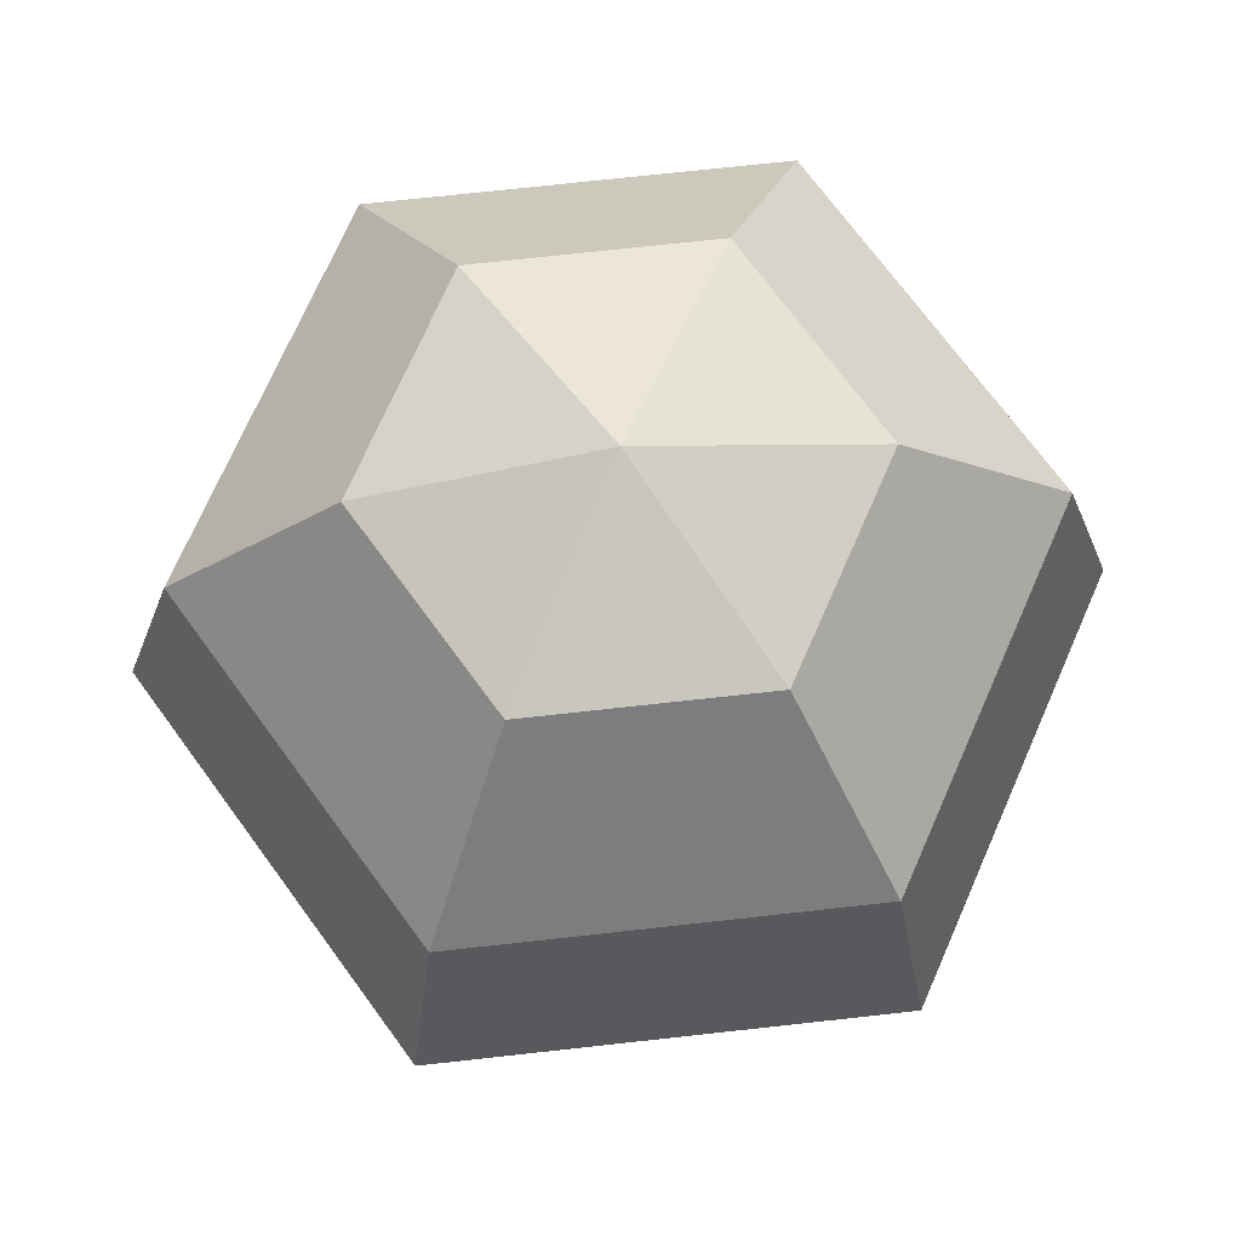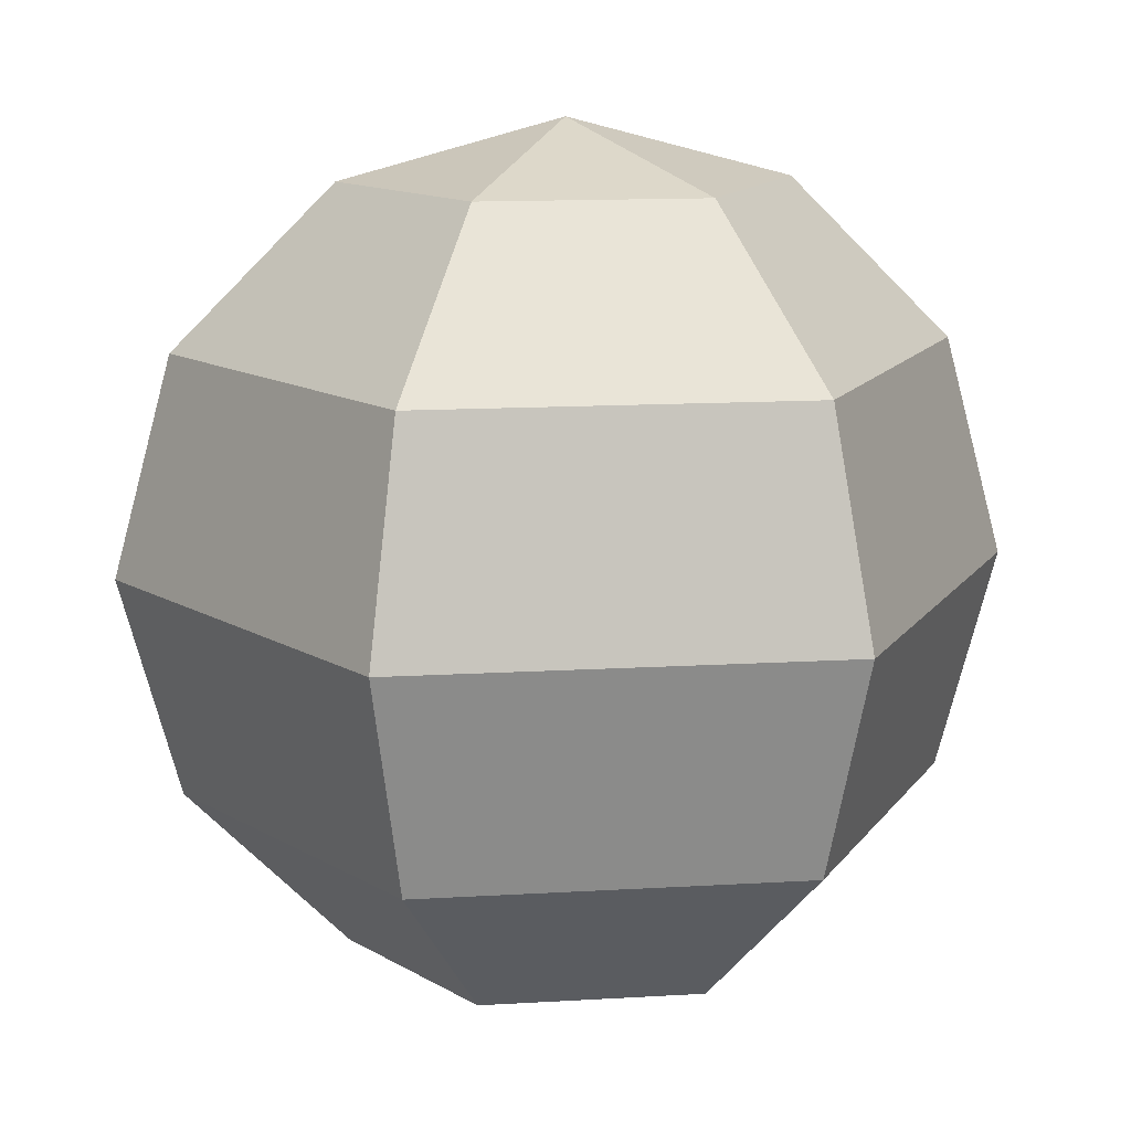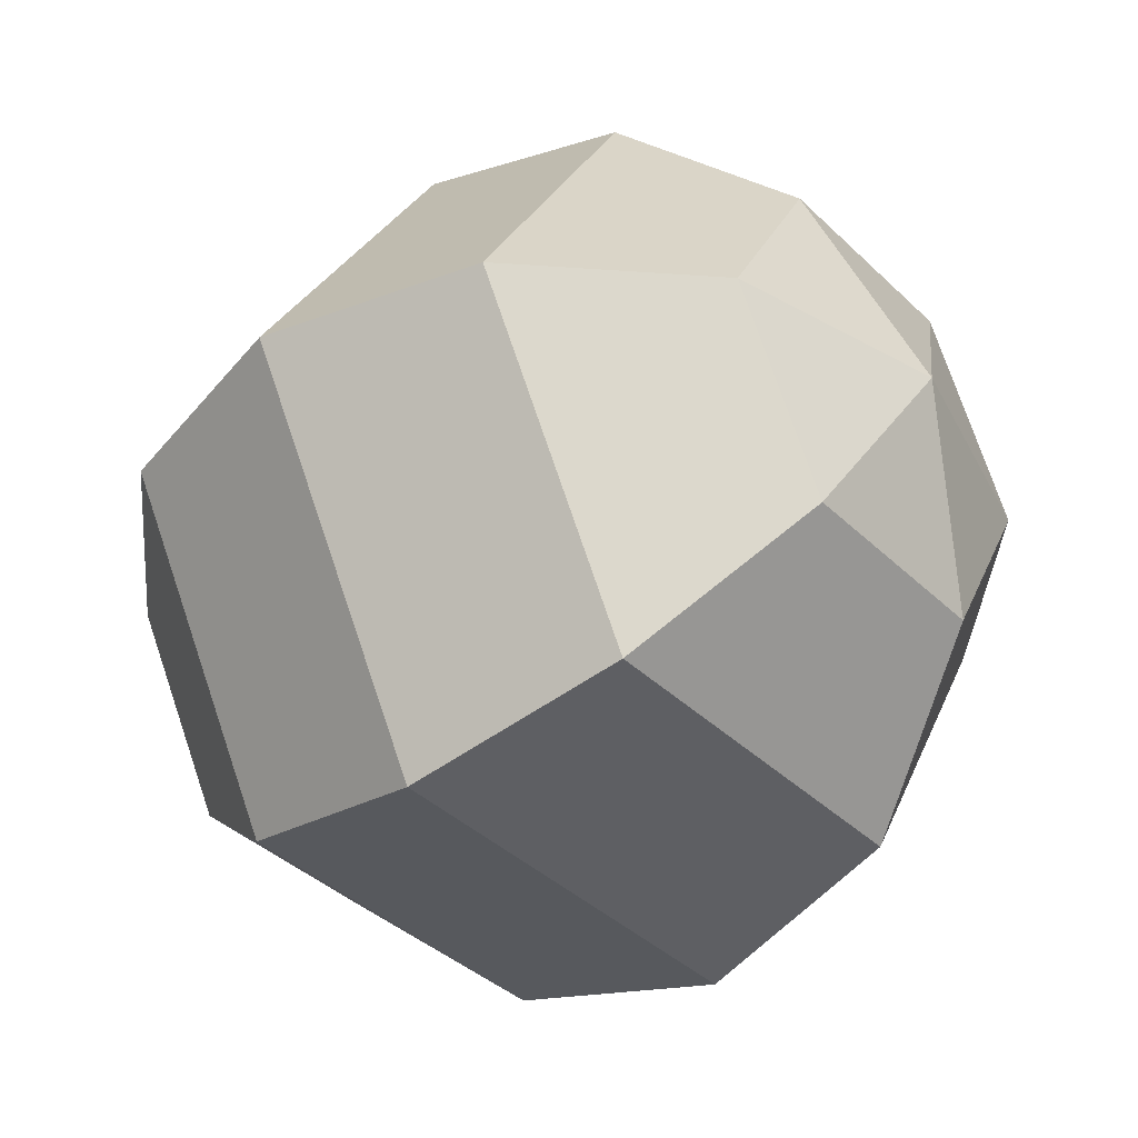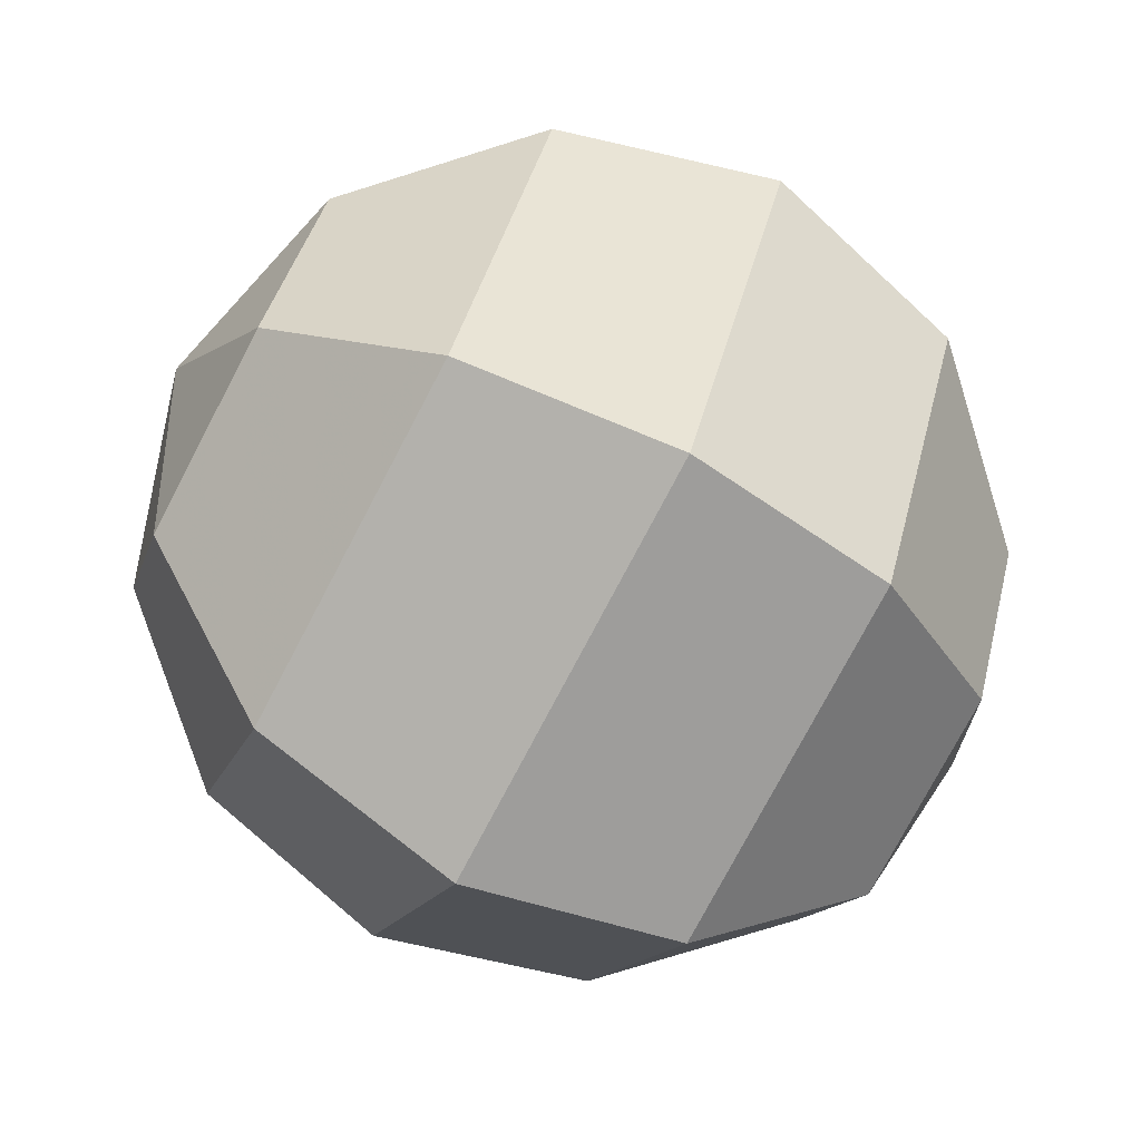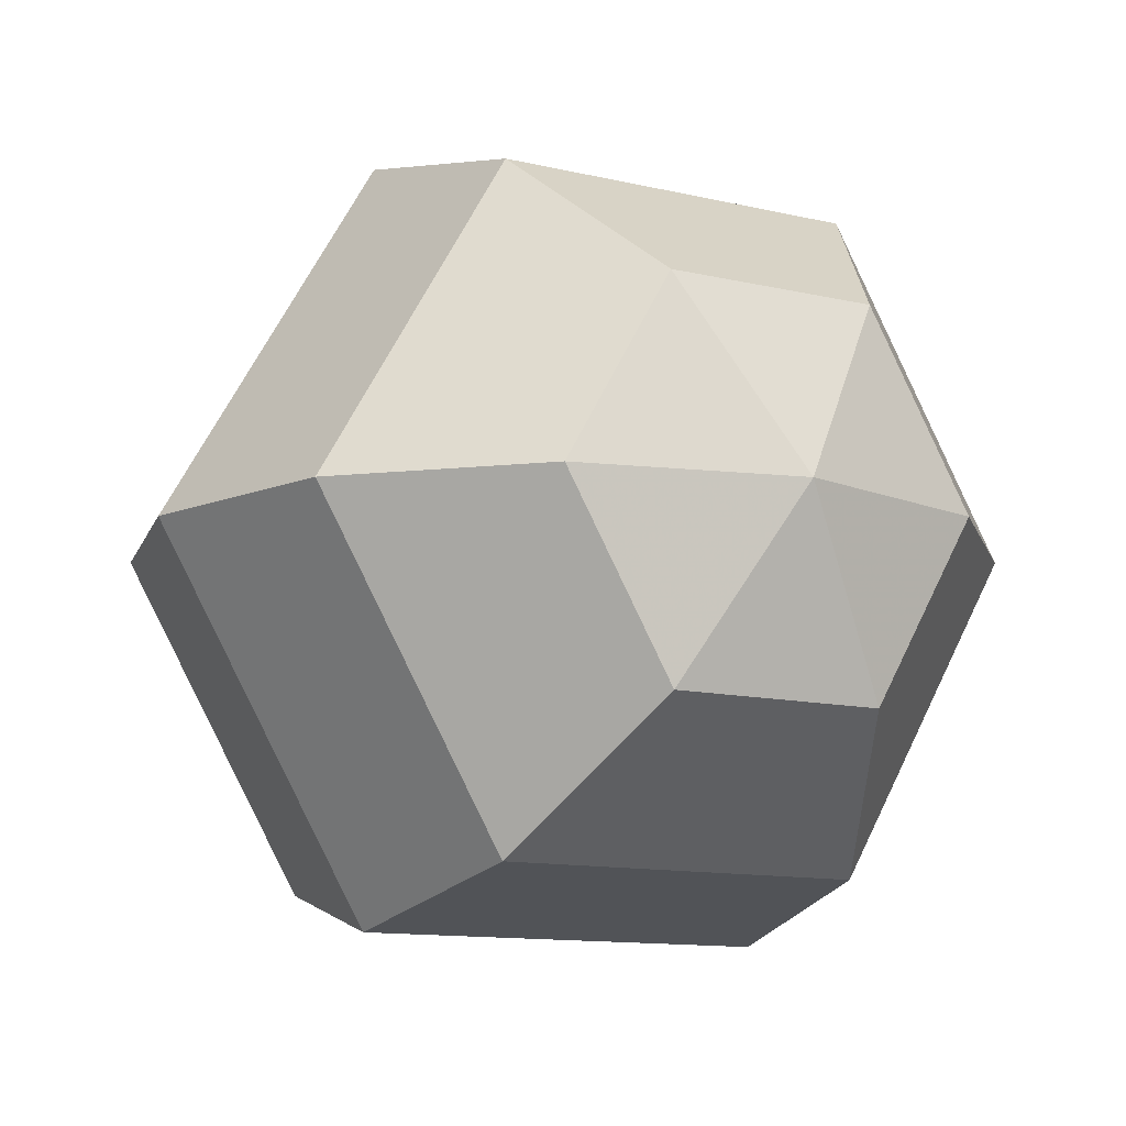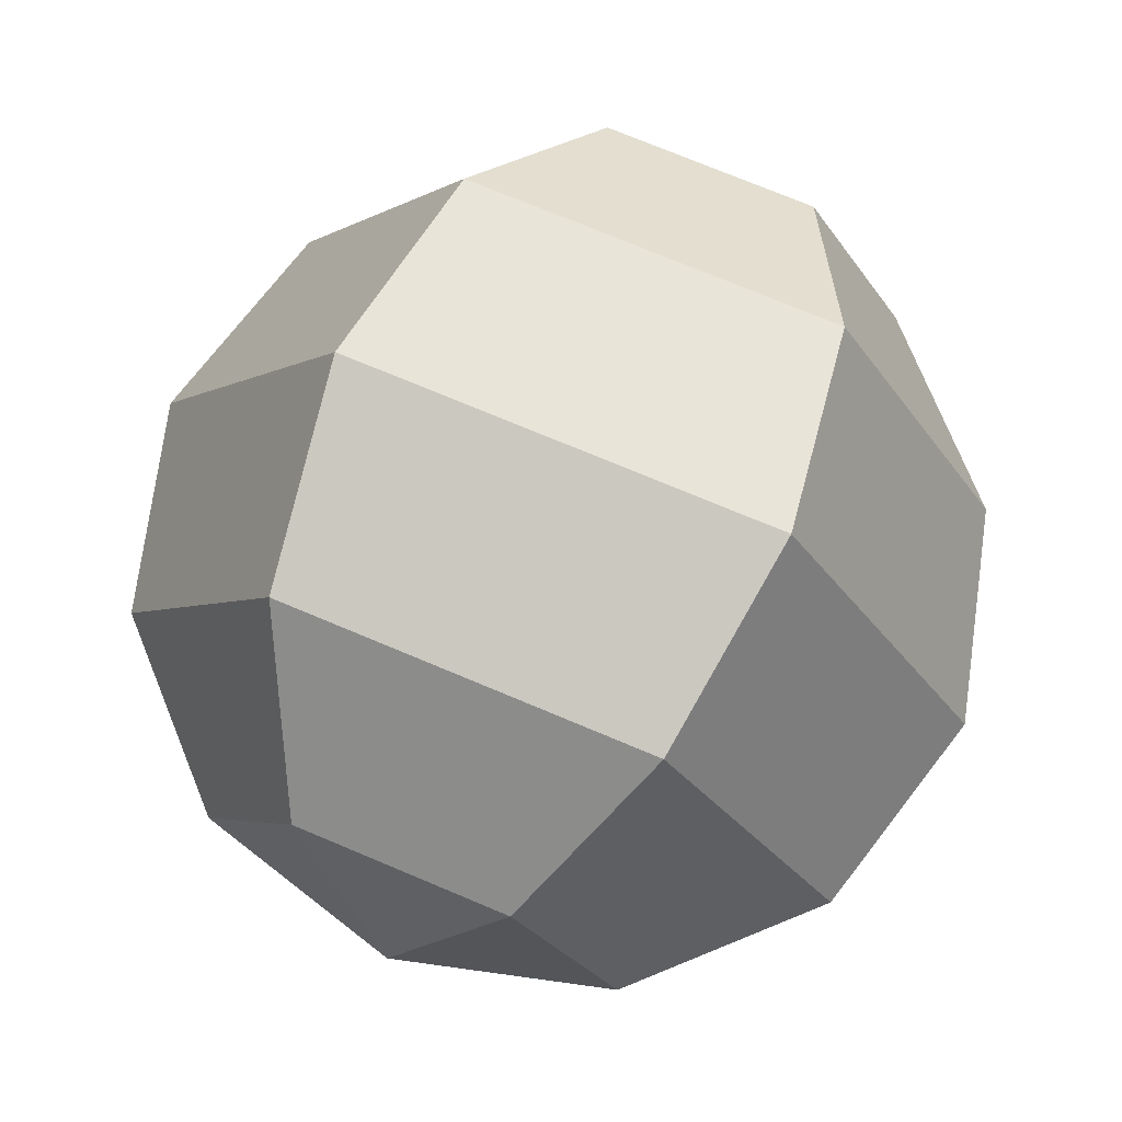
<metadata>
{"format":"obj","ext":"obj","renderer":"f3d","projection":"perspective","resolution":1024,"background":"white","views":[{"elev":72.3,"azim":173.7,"up":"+Y"},{"elev":13.5,"azim":172.3,"up":"+Y"},{"elev":-38.9,"azim":130.0,"up":"+Z"},{"elev":-76.5,"azim":-117.7,"up":"+Z"},{"elev":-11.5,"azim":149.8,"up":"+Z"},{"elev":73.9,"azim":22.8,"up":"+Z"}]}
</metadata>
<code>
o Sphere
v 1 -0 0
v 0.866 -0.5 0
v 0.25 -0.866 -0.433
v 0.433 -0.5 -0.75
v 0.5 0 -0.866
v 0.433 0.5 -0.75
v 0.25 0.866 -0.433
v -0.25 0.866 -0.433
v -0.433 0.5 -0.75
v -0.5 0 -0.866
v -0.433 -0.5 -0.75
v -0.25 -0.866 -0.433
v -0.5 -0.866 -0
v -0.866 -0.5 -0
v -1 0 0
v -0.866 0.5 -0
v -0.5 0.866 0
v 0 1 0
v -0.25 0.866 0.433
v -0.433 0.5 0.75
v -0.5 0 0.866
v -0.433 -0.5 0.75
v -0.25 -0.866 0.433
v -0 -1 0
v 0.25 -0.866 0.433
v 0.433 -0.5 0.75
v 0.5 0 0.866
v 0.433 0.5 0.75
v 0.25 0.866 0.433
v 0.5 0.866 0
v 0.866 0.5 0
v 0.5 -0.866 0
f 32 24 3
f 2 32 3 4
f 1 2 4 5
f 31 1 5 6
f 30 31 6 7
f 18 30 7
f 18 7 8
f 7 6 9 8
f 6 5 10 9
f 5 4 11 10
f 4 3 12 11
f 3 24 12
f 12 24 13
f 11 12 13 14
f 10 11 14 15
f 9 10 15 16
f 8 9 16 17
f 18 8 17
f 18 17 19
f 17 16 20 19
f 16 15 21 20
f 15 14 22 21
f 14 13 23 22
f 13 24 23
f 23 24 25
f 22 23 25 26
f 21 22 26 27
f 20 21 27 28
f 19 20 28 29
f 18 19 29
f 18 29 30
f 29 28 31 30
f 1 31 28 27
f 2 1 27 26
f 26 25 32 2
f 25 24 32

</code>
